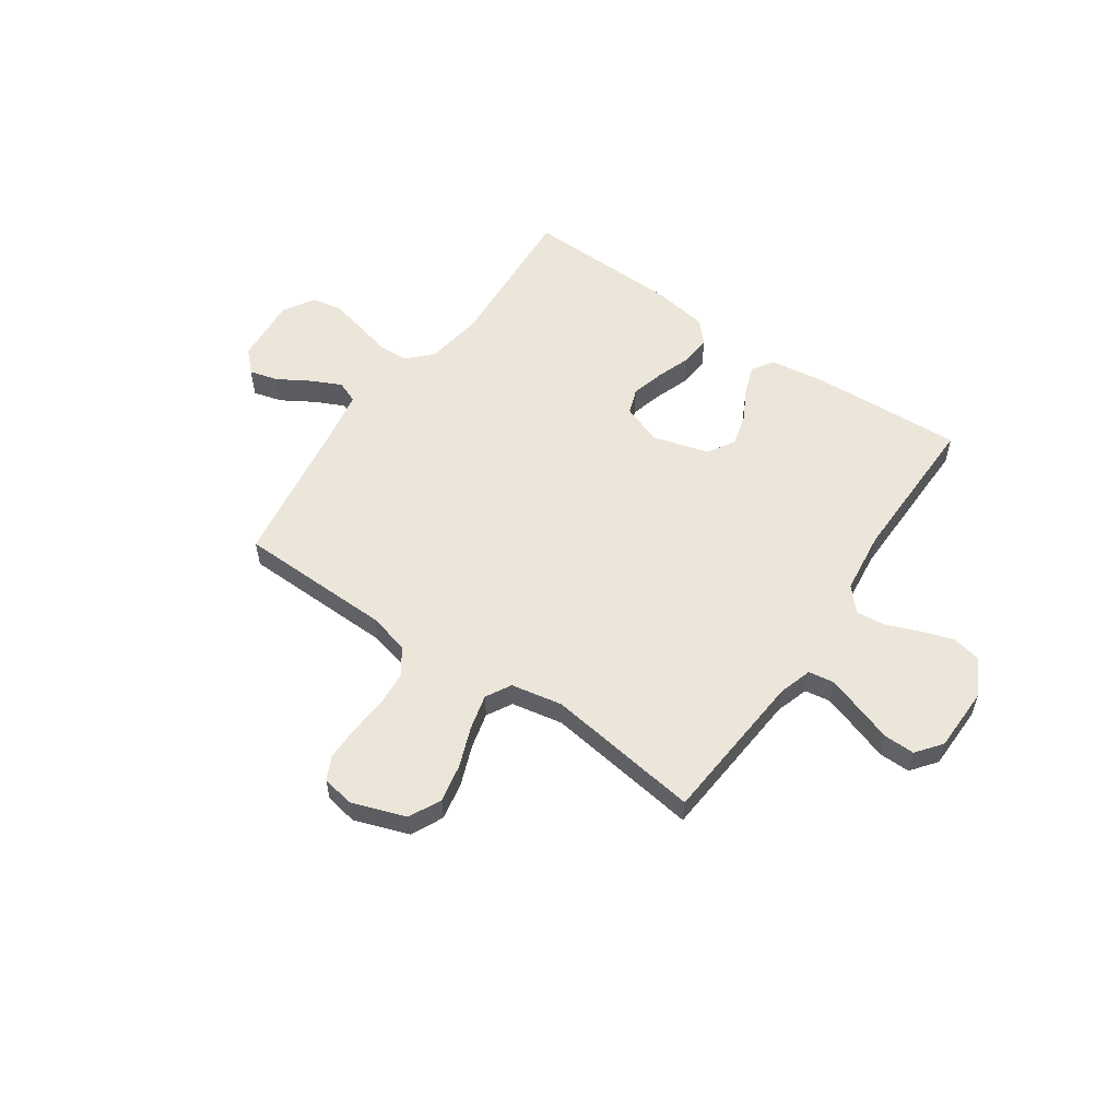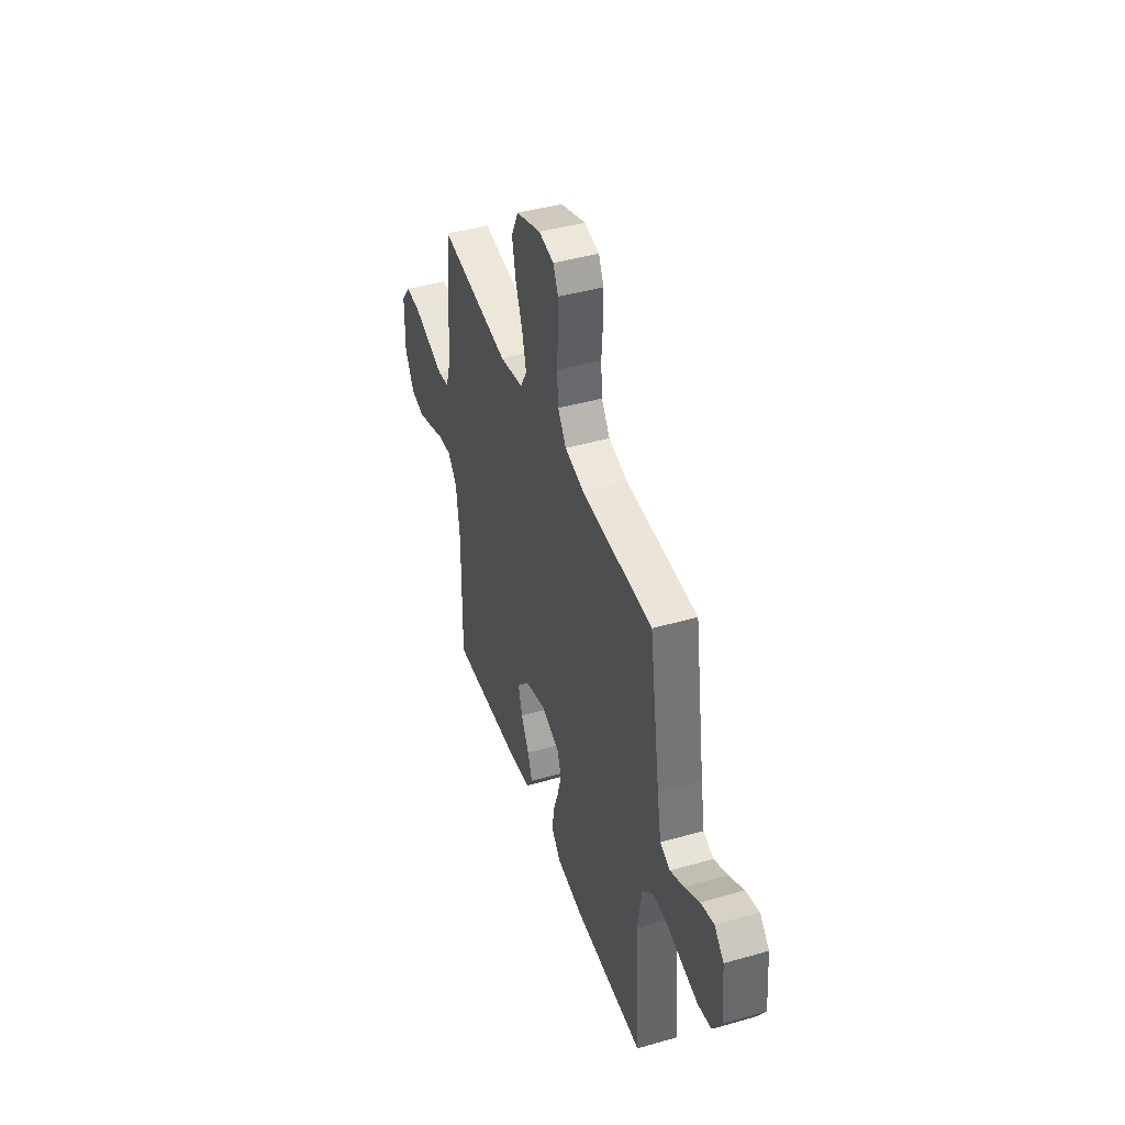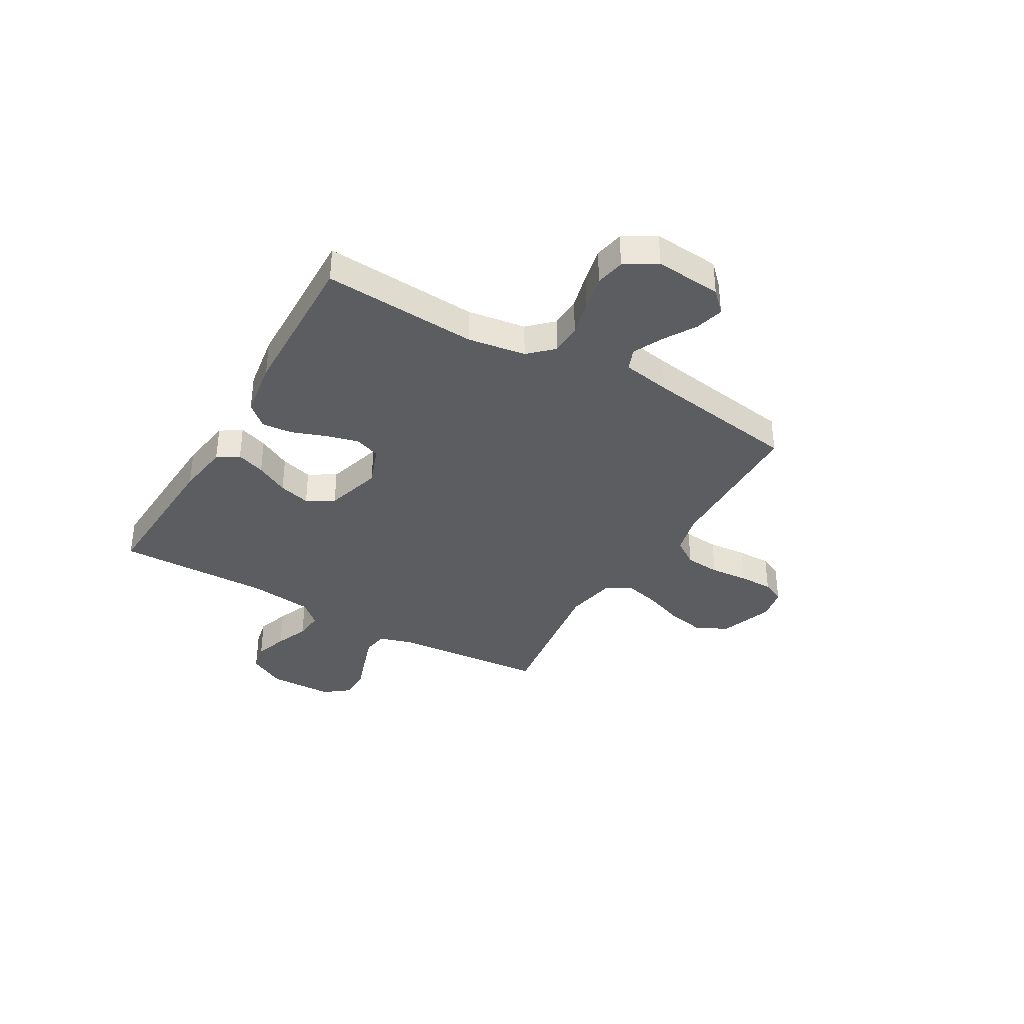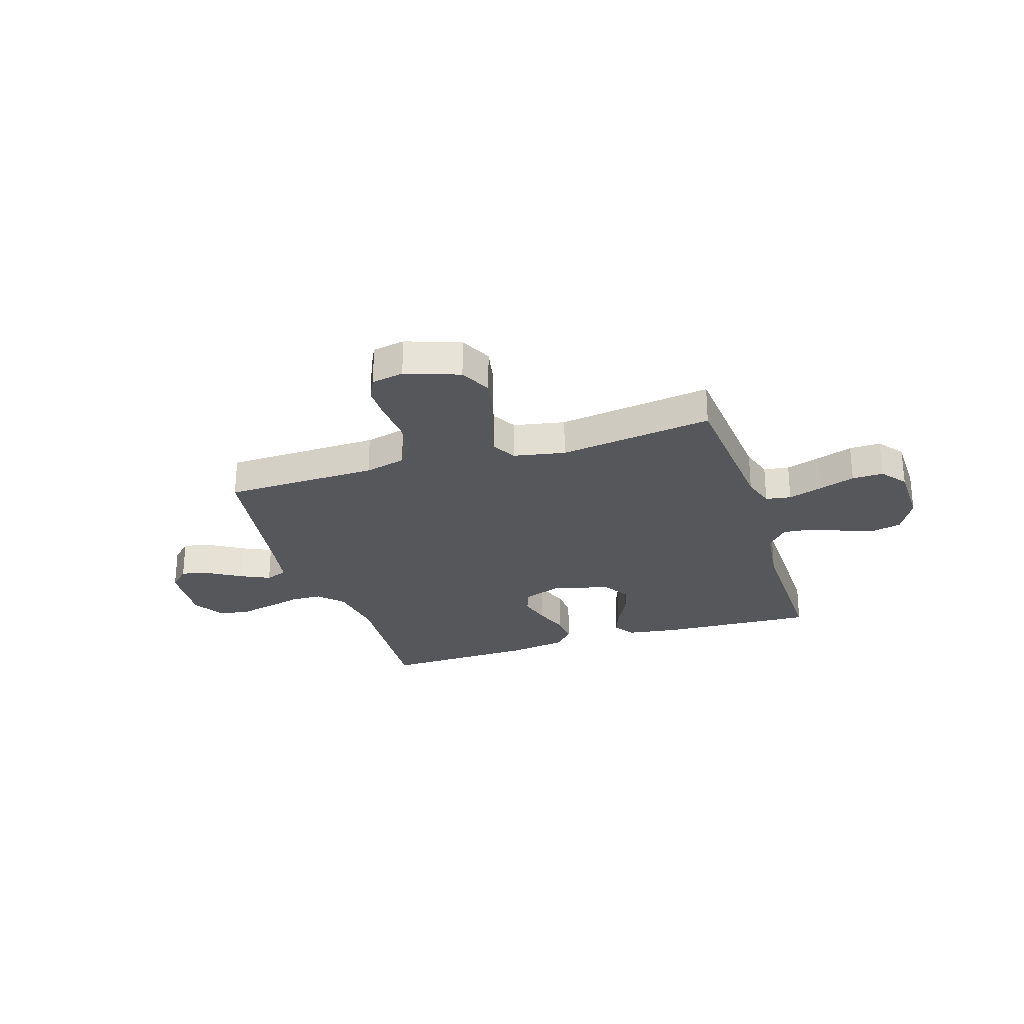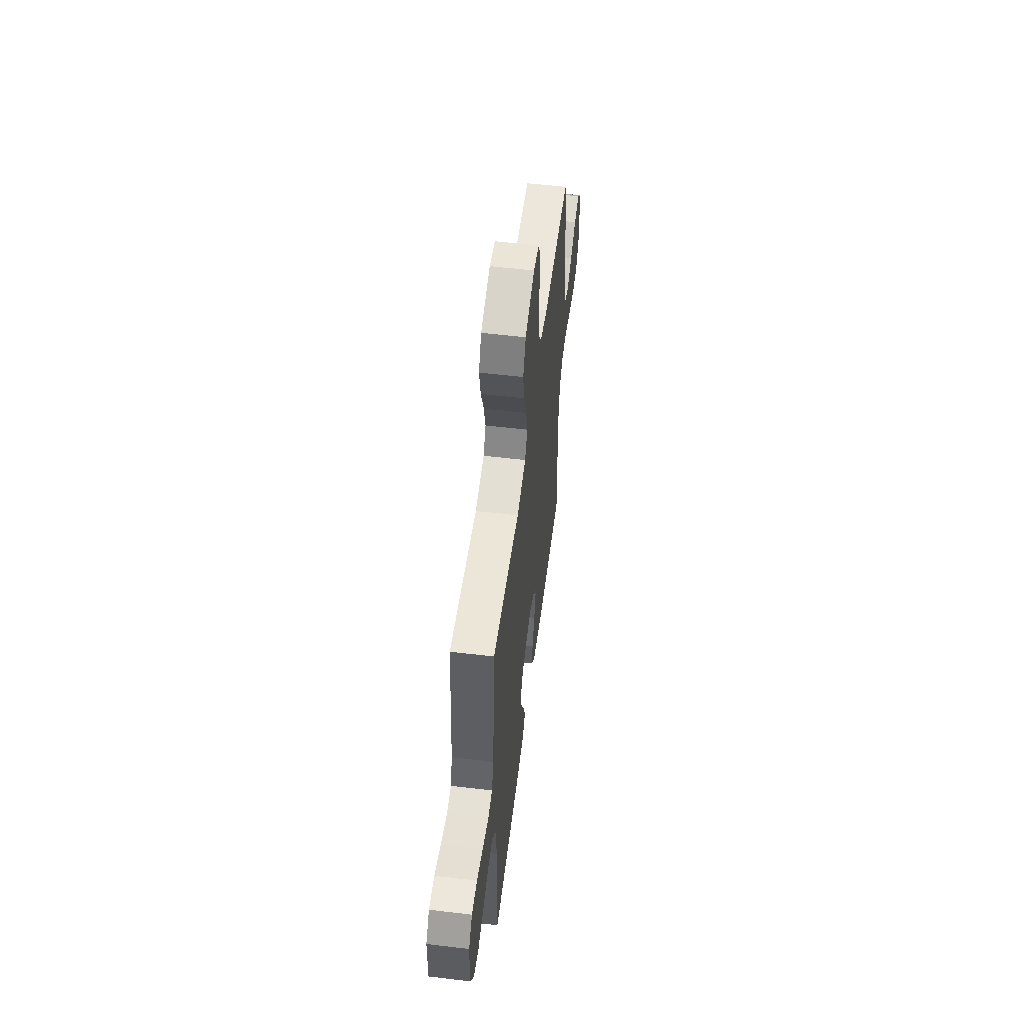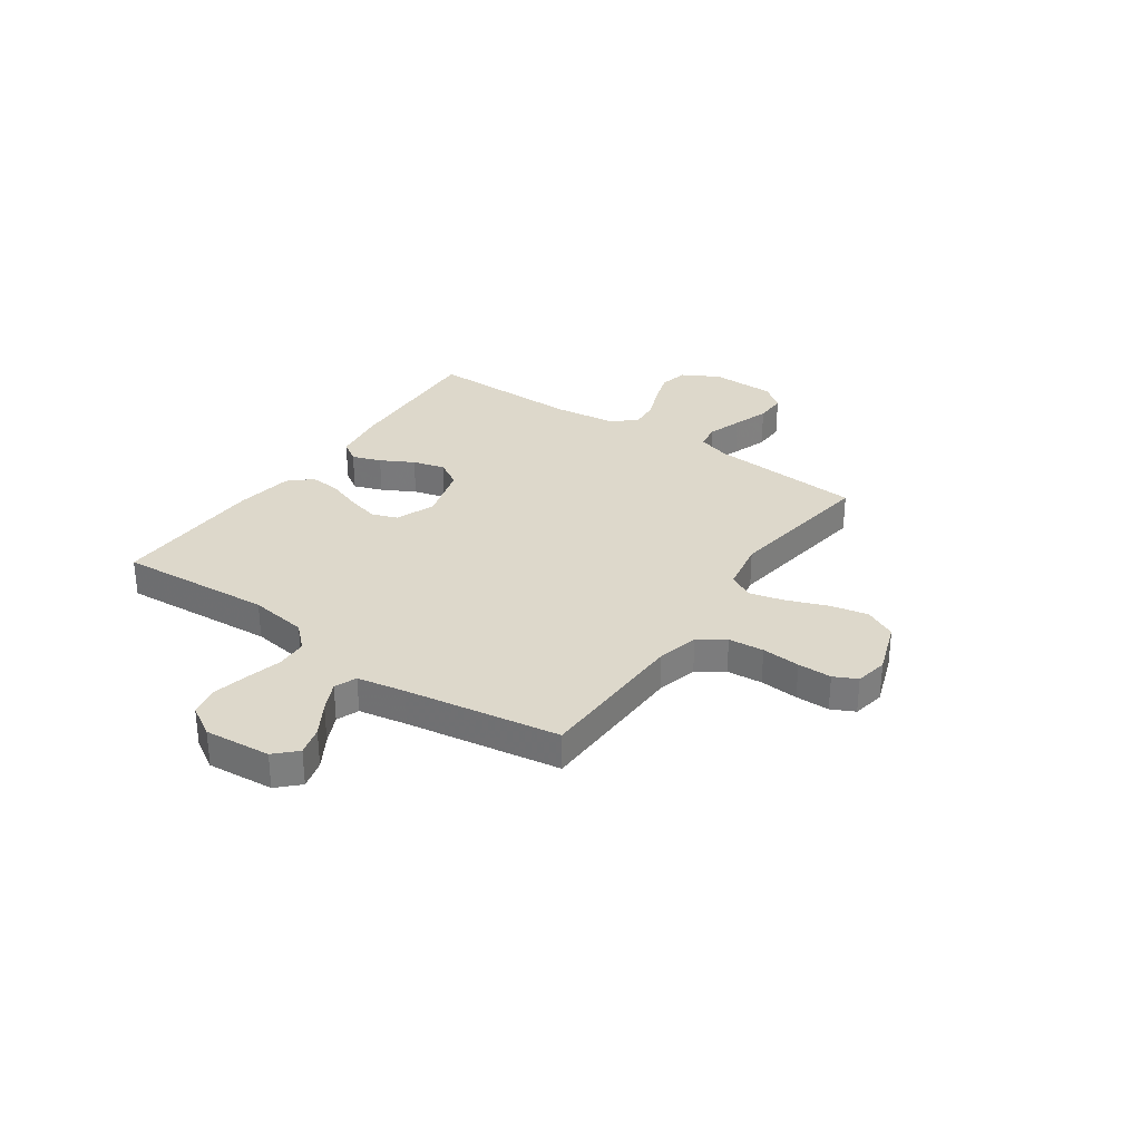
<metadata>
{"format":"obj","ext":"obj","renderer":"f3d","projection":"perspective","resolution":1024,"background":"white","views":[{"elev":56.0,"azim":34.6,"up":"+Y"},{"elev":43.3,"azim":-108.7,"up":"+Z"},{"elev":-36.2,"azim":-120.1,"up":"+Y"},{"elev":-26.6,"azim":17.7,"up":"+Y"},{"elev":55.3,"azim":97.2,"up":"+Z"},{"elev":31.1,"azim":-55.3,"up":"+Y"}]}
</metadata>
<code>
v 0.5 0.07 0.5
v 0.524 0.07 0.2
v 0.544 0.07 0.136
v 0.593 0.07 0.128
v 0.66 0.07 0.15
v 0.73 0.07 0.174
v 0.791 0.07 0.175
v 0.829 0.07 0.126
v 0.831 0.07 0
v 0.792 0.07 -0.072
v 0.736 0.07 -0.084
v 0.672 0.07 -0.063
v 0.607 0.07 -0.037
v 0.551 0.07 -0.032
v 0.511 0.07 -0.077
v 0.496 0.07 -0.2
v 0.5 0.07 -0.5
v 0.2 0.07 -0.485
v 0.097 0.07 -0.47
v 0.07 0.07 -0.429
v 0.09 0.07 -0.373
v 0.124 0.07 -0.309
v 0.141 0.07 -0.247
v 0.11 0.07 -0.195
v 0 0.07 -0.163
v -0.078 0.07 -0.192
v -0.096 0.07 -0.242
v -0.079 0.07 -0.306
v -0.055 0.07 -0.373
v -0.05 0.07 -0.432
v -0.089 0.07 -0.475
v -0.2 0.07 -0.492
v -0.5 0.07 -0.5
v -0.48 0.07 -0.2
v -0.497 0.07 -0.087
v -0.541 0.07 -0.041
v -0.602 0.07 -0.039
v -0.672 0.07 -0.057
v -0.74 0.07 -0.072
v -0.797 0.07 -0.061
v -0.834 0.07 0
v -0.823 0.07 0.129
v -0.783 0.07 0.169
v -0.727 0.07 0.154
v -0.664 0.07 0.116
v -0.607 0.07 0.089
v -0.564 0.07 0.106
v -0.547 0.07 0.2
v -0.5 0.07 0.5
v -0.2 0.07 0.507
v -0.12 0.07 0.527
v -0.085 0.07 0.578
v -0.079 0.07 0.647
v -0.085 0.07 0.722
v -0.085 0.07 0.788
v -0.063 0.07 0.833
v 0 0.07 0.845
v 0.105 0.07 0.808
v 0.135 0.07 0.746
v 0.12 0.07 0.672
v 0.09 0.07 0.594
v 0.073 0.07 0.526
v 0.1 0.07 0.477
v 0.2 0.07 0.458
v 0.5 0 0.5
v 0.524 0 0.2
v 0.544 0 0.136
v 0.593 0 0.128
v 0.66 0 0.15
v 0.73 0 0.174
v 0.791 0 0.175
v 0.829 0 0.126
v 0.831 0 0
v 0.792 0 -0.072
v 0.736 0 -0.084
v 0.672 0 -0.063
v 0.607 0 -0.037
v 0.551 0 -0.032
v 0.511 0 -0.077
v 0.496 0 -0.2
v 0.5 0 -0.5
v 0.2 0 -0.485
v 0.097 0 -0.47
v 0.07 0 -0.429
v 0.09 0 -0.373
v 0.124 0 -0.309
v 0.141 0 -0.247
v 0.11 0 -0.195
v 0 0 -0.163
v -0.078 0 -0.192
v -0.096 0 -0.242
v -0.079 0 -0.306
v -0.055 0 -0.373
v -0.05 0 -0.432
v -0.089 0 -0.475
v -0.2 0 -0.492
v -0.5 0 -0.5
v -0.48 0 -0.2
v -0.497 0 -0.087
v -0.541 0 -0.041
v -0.602 0 -0.039
v -0.672 0 -0.057
v -0.74 0 -0.072
v -0.797 0 -0.061
v -0.834 0 0
v -0.823 0 0.129
v -0.783 0 0.169
v -0.727 0 0.154
v -0.664 0 0.116
v -0.607 0 0.089
v -0.564 0 0.106
v -0.547 0 0.2
v -0.5 0 0.5
v -0.2 0 0.507
v -0.12 0 0.527
v -0.085 0 0.578
v -0.079 0 0.647
v -0.085 0 0.722
v -0.085 0 0.788
v -0.063 0 0.833
v 0 0 0.845
v 0.105 0 0.808
v 0.135 0 0.746
v 0.12 0 0.672
v 0.09 0 0.594
v 0.073 0 0.526
v 0.1 0 0.477
v 0.2 0 0.458
f 59 60 61
f 58 59 61
f 57 58 61
f 56 57 61
f 55 56 61
f 54 55 61
f 53 54 61
f 52 53 61 62
f 51 52 62 63
f 48 49 50
f 50 51 63
f 48 50 63
f 47 48 63
f 43 44 45
f 42 43 45
f 41 42 45
f 40 41 45
f 39 40 45
f 38 39 45
f 37 38 45
f 36 37 45 46
f 35 36 46 47
f 32 33 34
f 31 32 34
f 30 31 34
f 29 30 34
f 28 29 34
f 27 28 34 35
f 35 47 63
f 27 35 63
f 26 27 63
f 20 21 22
f 19 20 22
f 18 19 22
f 17 18 22
f 16 17 22
f 15 16 22 23
f 14 15 23 24
f 11 12 13
f 10 11 13
f 9 10 13
f 8 9 13
f 7 8 13
f 6 7 13
f 5 6 13
f 4 5 13 14
f 14 24 25
f 4 14 25
f 3 4 25
f 64 1 2
f 26 63 64
f 25 26 64
f 3 25 64
f 2 3 64
f 125 124 123
f 125 123 122
f 125 122 121
f 125 121 120
f 125 120 119
f 125 119 118
f 125 118 117
f 126 125 117 116
f 127 126 116 115
f 114 113 112
f 127 115 114
f 127 114 112
f 127 112 111
f 109 108 107
f 109 107 106
f 109 106 105
f 109 105 104
f 109 104 103
f 109 103 102
f 109 102 101
f 110 109 101 100
f 111 110 100 99
f 98 97 96
f 98 96 95
f 98 95 94
f 98 94 93
f 98 93 92
f 99 98 92 91
f 127 111 99
f 127 99 91
f 127 91 90
f 86 85 84
f 86 84 83
f 86 83 82
f 86 82 81
f 86 81 80
f 87 86 80 79
f 88 87 79 78
f 77 76 75
f 77 75 74
f 77 74 73
f 77 73 72
f 77 72 71
f 77 71 70
f 77 70 69
f 78 77 69 68
f 89 88 78
f 89 78 68
f 89 68 67
f 66 65 128
f 128 127 90
f 128 90 89
f 128 89 67
f 128 67 66
f 1 65 66 2
f 2 66 67 3
f 3 67 68 4
f 4 68 69 5
f 5 69 70 6
f 6 70 71 7
f 7 71 72 8
f 8 72 73 9
f 9 73 74 10
f 10 74 75 11
f 11 75 76 12
f 12 76 77 13
f 13 77 78 14
f 14 78 79 15
f 15 79 80 16
f 16 80 81 17
f 17 81 82 18
f 18 82 83 19
f 19 83 84 20
f 20 84 85 21
f 21 85 86 22
f 22 86 87 23
f 23 87 88 24
f 24 88 89 25
f 25 89 90 26
f 26 90 91 27
f 27 91 92 28
f 28 92 93 29
f 29 93 94 30
f 30 94 95 31
f 31 95 96 32
f 32 96 97 33
f 33 97 98 34
f 34 98 99 35
f 35 99 100 36
f 36 100 101 37
f 37 101 102 38
f 38 102 103 39
f 39 103 104 40
f 40 104 105 41
f 41 105 106 42
f 42 106 107 43
f 43 107 108 44
f 44 108 109 45
f 45 109 110 46
f 46 110 111 47
f 47 111 112 48
f 48 112 113 49
f 49 113 114 50
f 50 114 115 51
f 51 115 116 52
f 52 116 117 53
f 53 117 118 54
f 54 118 119 55
f 55 119 120 56
f 56 120 121 57
f 57 121 122 58
f 58 122 123 59
f 59 123 124 60
f 60 124 125 61
f 61 125 126 62
f 62 126 127 63
f 63 127 128 64
f 64 128 65 1

</code>
